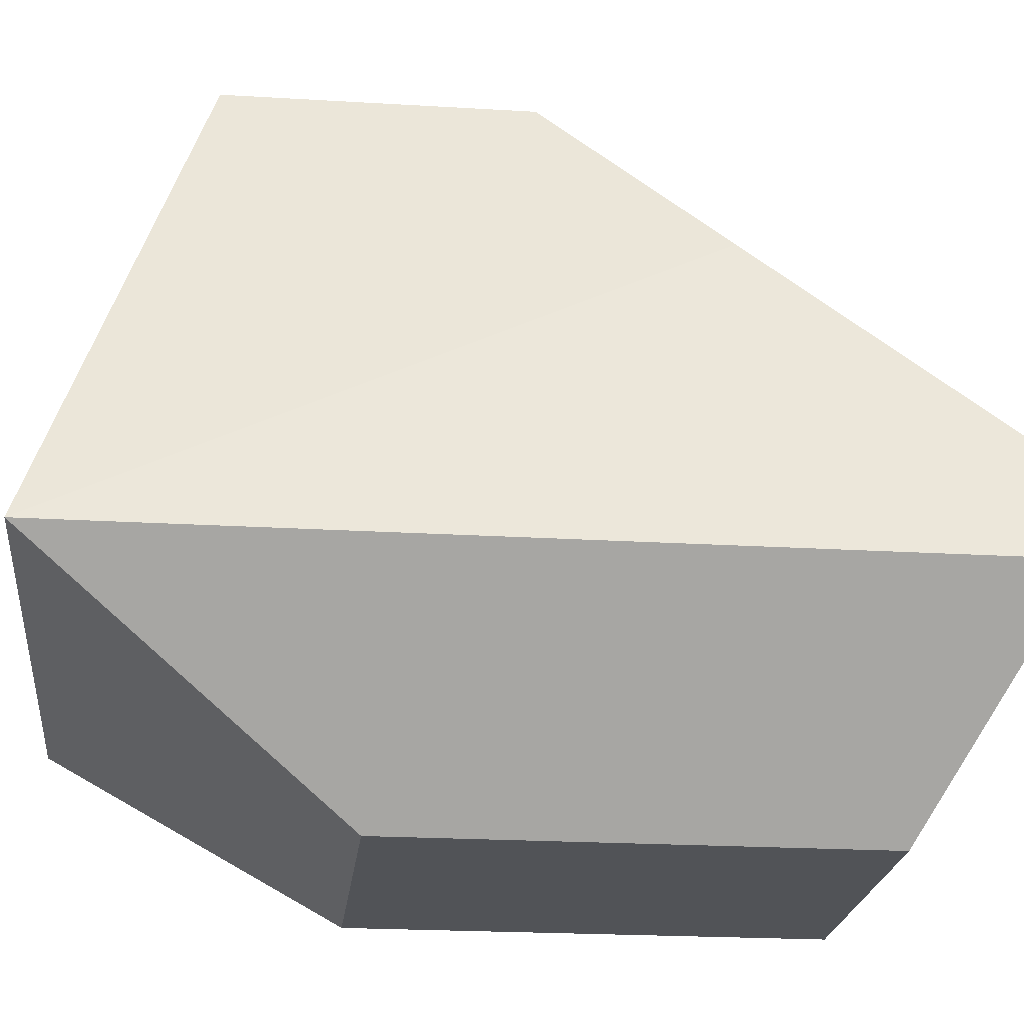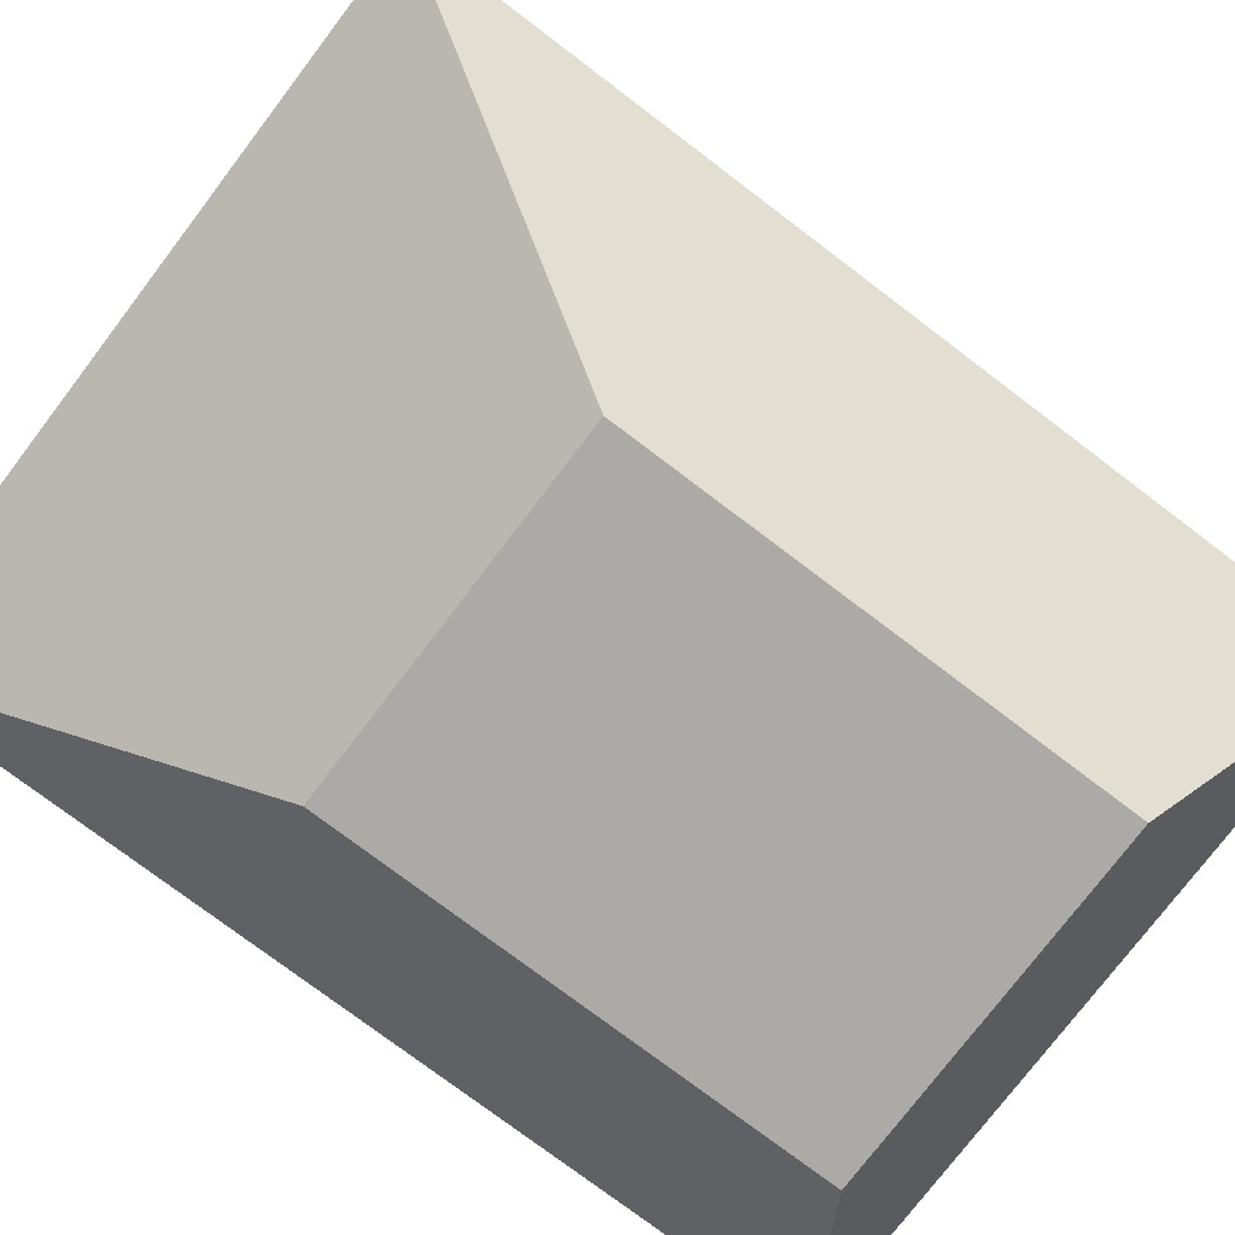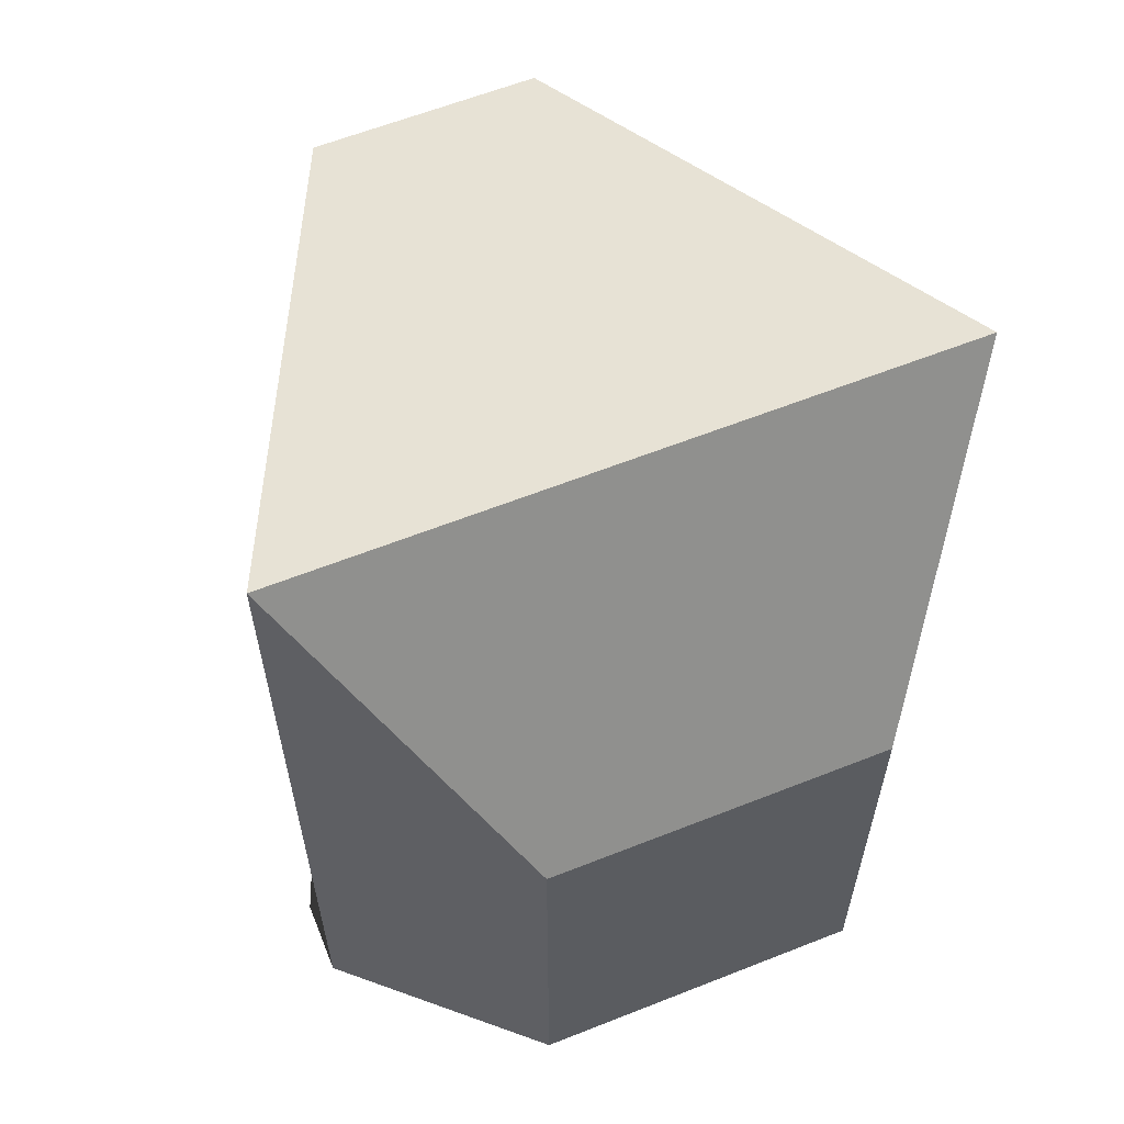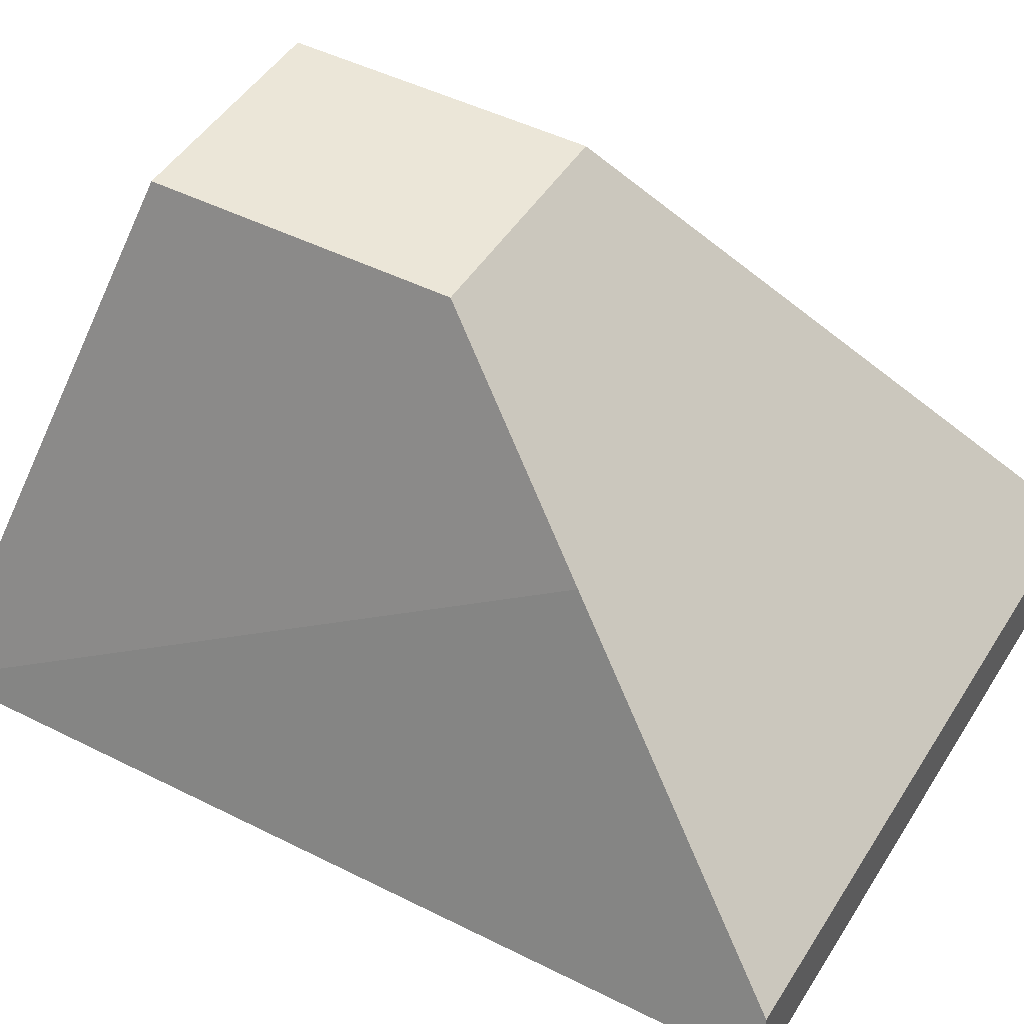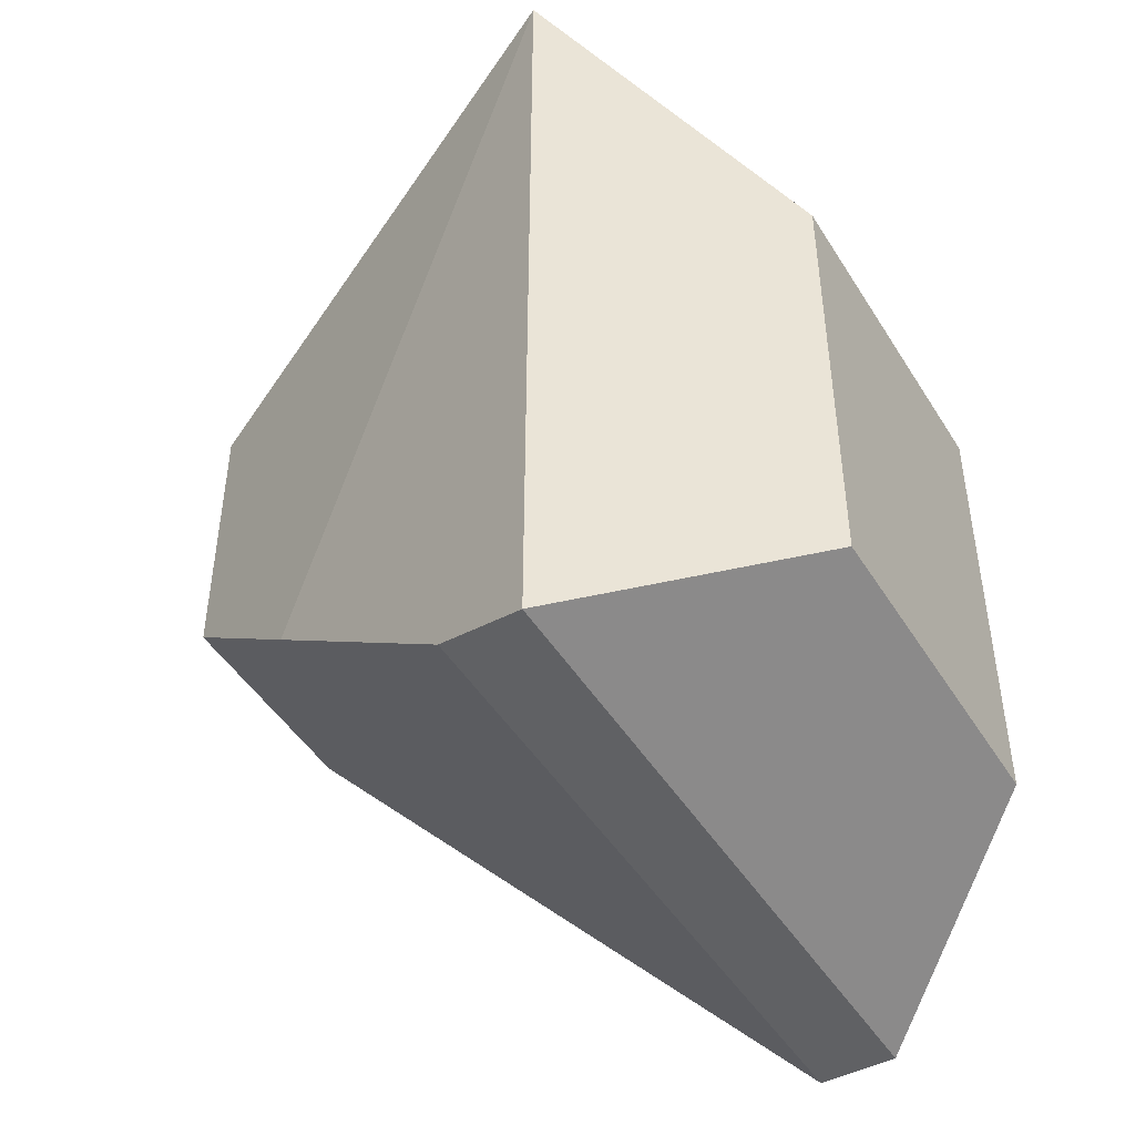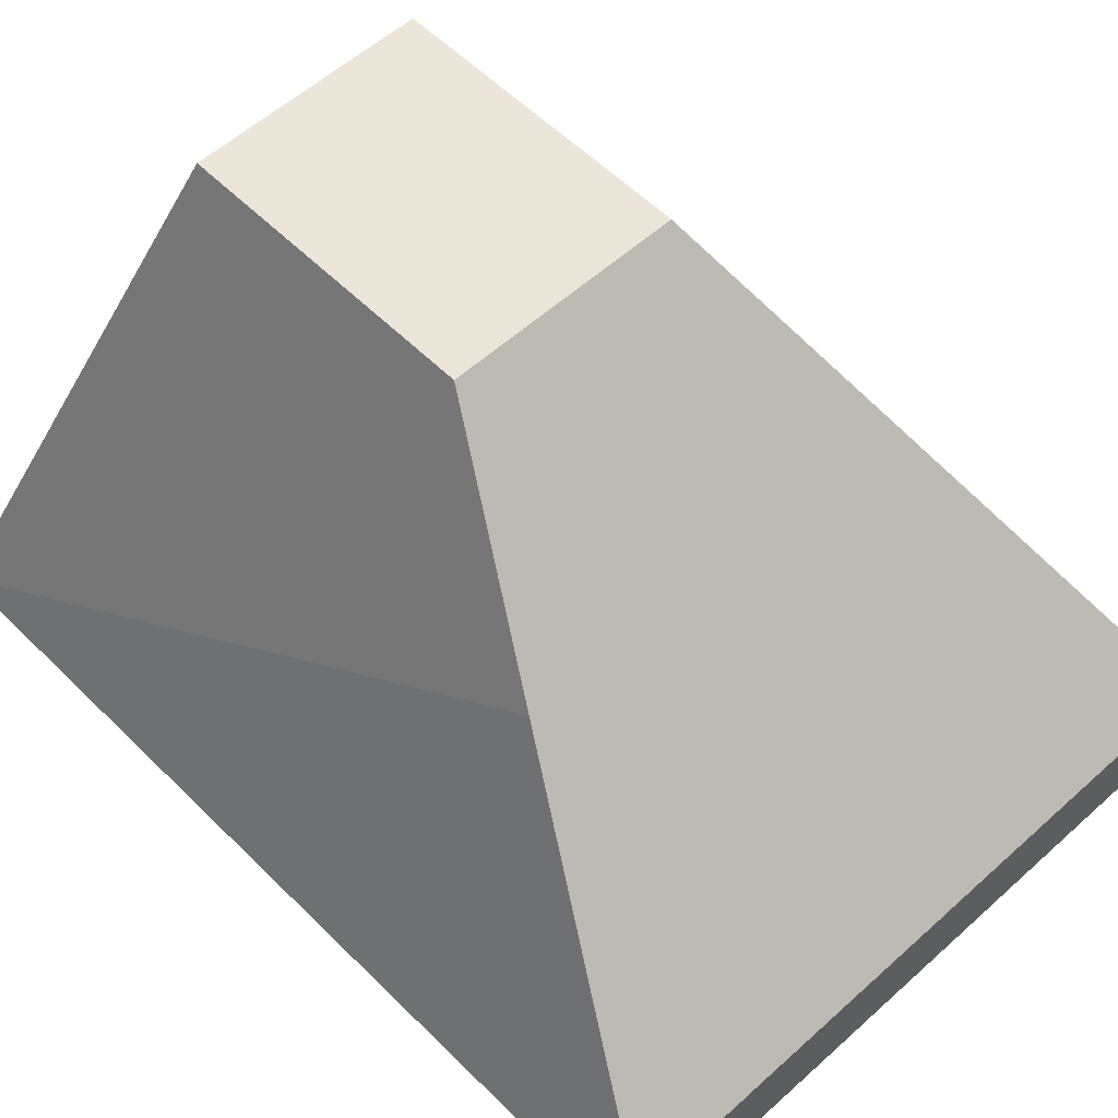
<metadata>
{"format":"obj","ext":"obj","renderer":"f3d","projection":"perspective","resolution":1024,"background":"white","views":[{"elev":-21.7,"azim":83.9,"up":"+Y"},{"elev":-76.1,"azim":52.8,"up":"+Y"},{"elev":61.2,"azim":-22.0,"up":"+Z"},{"elev":46.1,"azim":120.1,"up":"+Y"},{"elev":-46.8,"azim":-59.7,"up":"+Z"},{"elev":55.5,"azim":136.3,"up":"+Y"}]}
</metadata>
<code>
v  -0.2967 -0.55 0.228
v  -0.2967 -0.55 -0.6031
v  0.3072 -0.55 -0.6031
v  0.3072 -0.55 0.228
v  -0.2057 0.7566 0.4874
v  0.2044 0.7566 0.4874
v  0.2044 0.7566 -0.049
v  -0.2057 0.7566 -0.049
v  0.5963 -0.1766 0.7579
v  -0.6098 -0.1766 0.7579
v  0.5963 -0.1766 0.287
v  0.5963 -0.1766 -0.8199
v  -0.2917 0.558 0.545
v  -0.5245 0.0393 0.3737
v  -0.6098 -0.1766 0.3002
v  -0.6098 -0.1766 -0.8199
v  -0.6098 -0.0381 -0.8199
v  0.5963 -0.0381 -0.8199
v  0.361 0.4391 -0.357
v  -0.3636 0.4461 -0.3502
v  0.5189 0.0258 0.3914
v  0.2885 0.5564 0.5455
o porygonCuerpo
g porygonCuerpo
f 1 2 3
f 3 4 1
f 5 6 7
f 7 8 5
f 9 10 1
f 1 4 9
f 11 9 4
f 11 4 3
f 11 3 12
f 13 14 10
f 15 16 2
f 15 2 1
f 15 1 10
f 2 16 12
f 12 3 2
f 17 18 12
f 12 16 17
f 7 19 20
f 20 8 7
f 20 19 18
f 18 17 20
f 21 22 9
f 13 22 6
f 6 5 13
f 9 22 13
f 13 10 9
f 12 18 19
f 12 19 21
f 12 21 11
f 21 9 11
f 7 6 22
f 22 21 19
f 7 22 19
f 15 10 14
f 20 17 16
f 20 16 15
f 20 15 14
f 8 20 14
f 14 13 5
f 8 14 5

</code>
